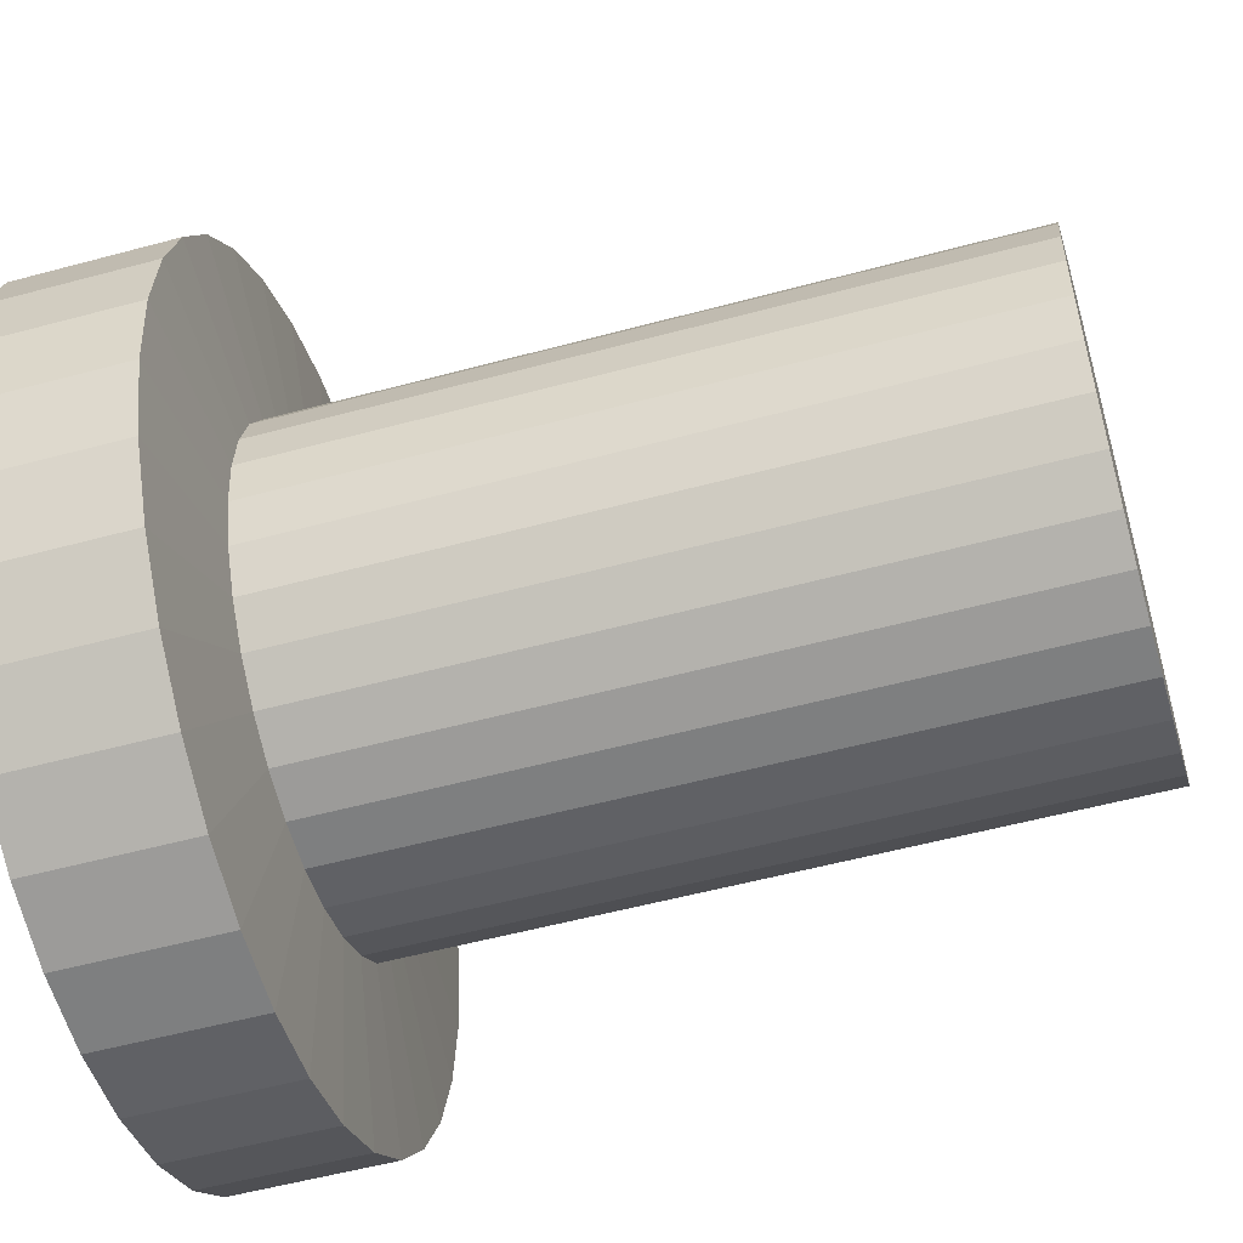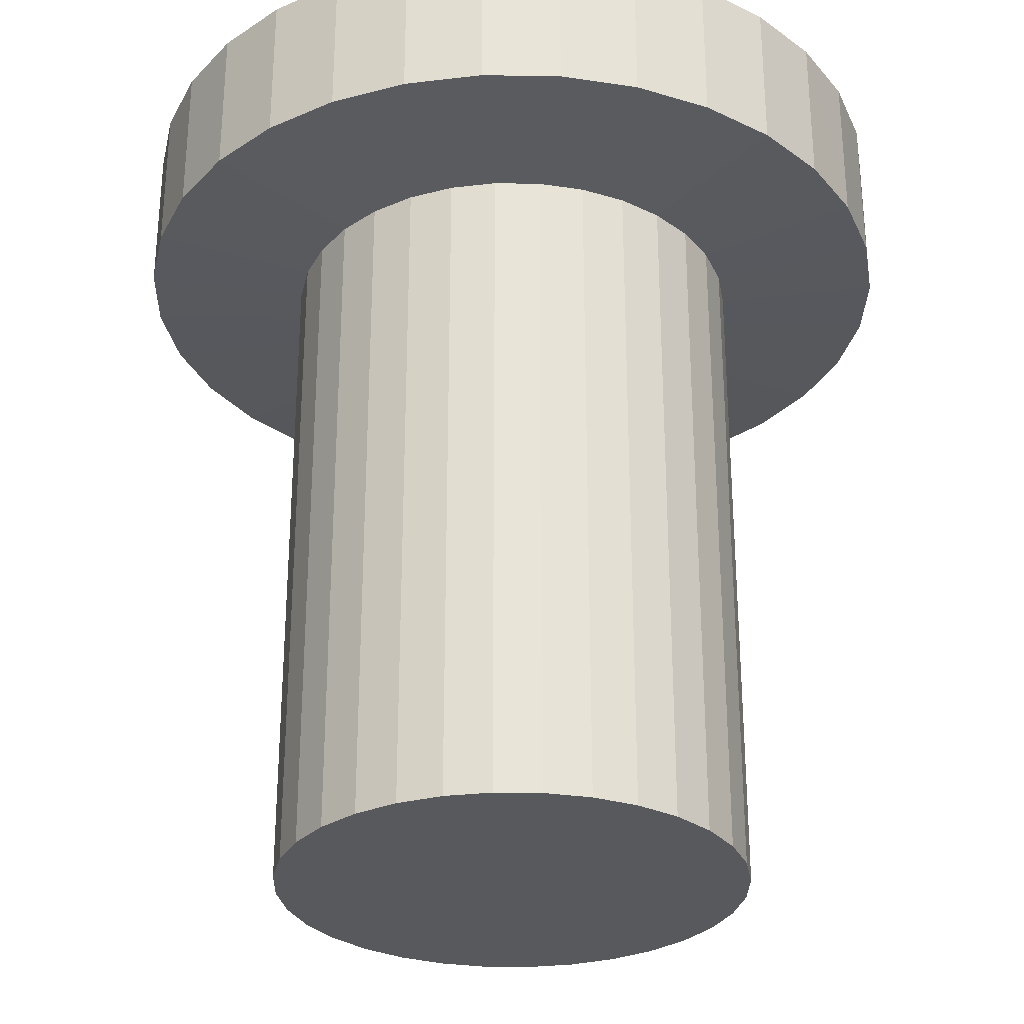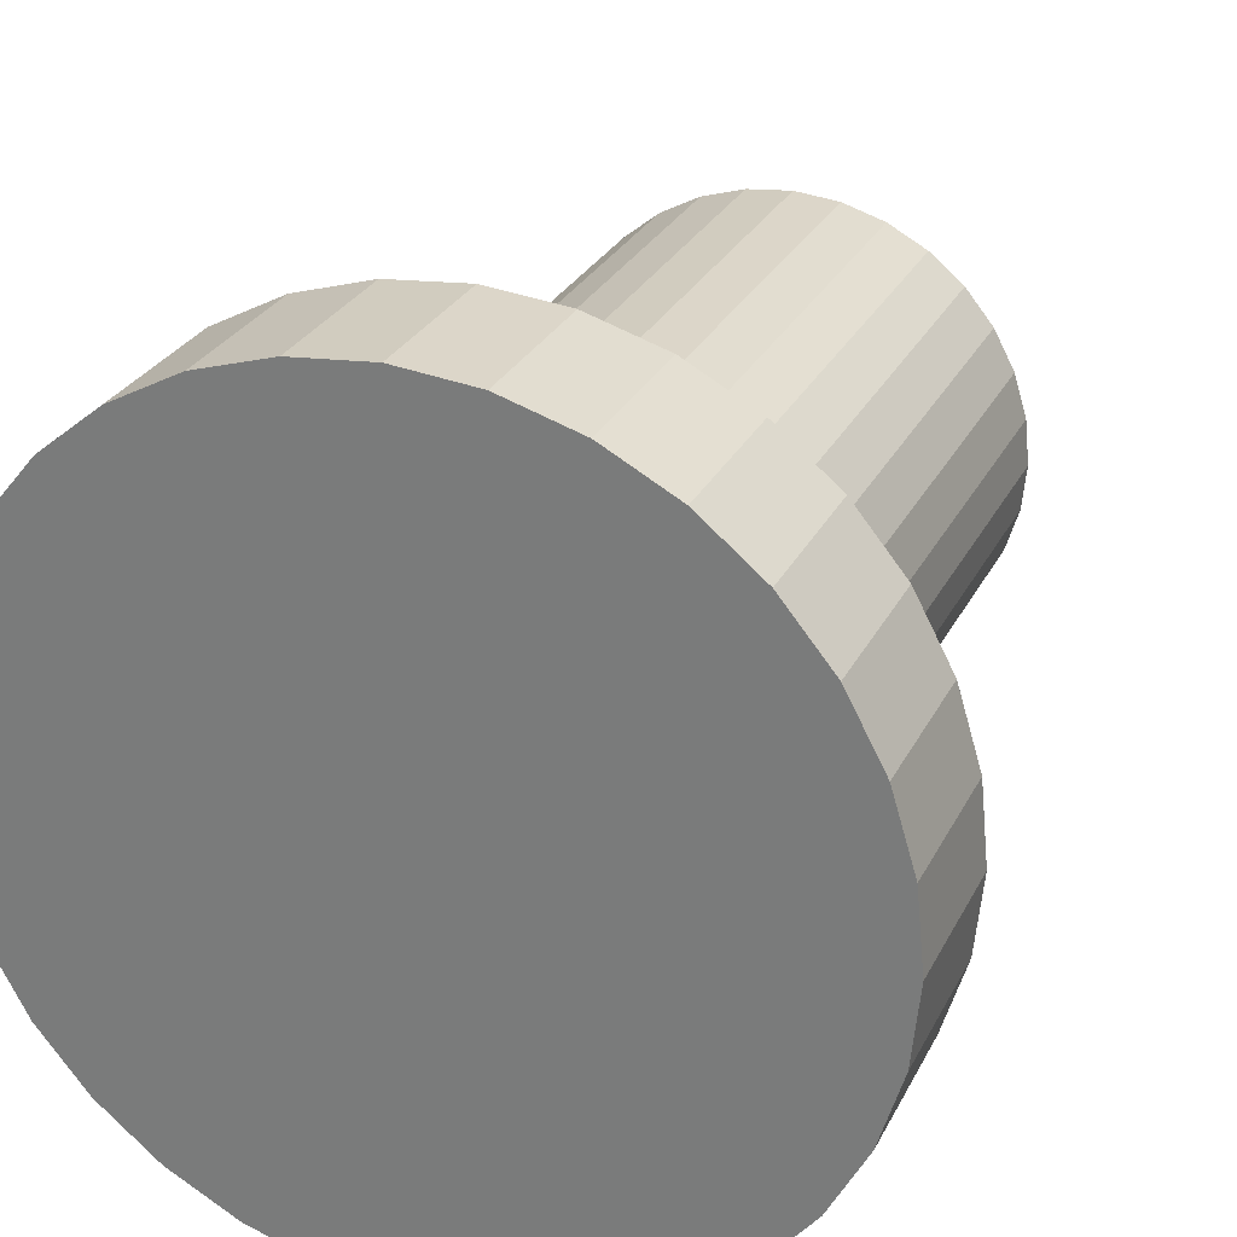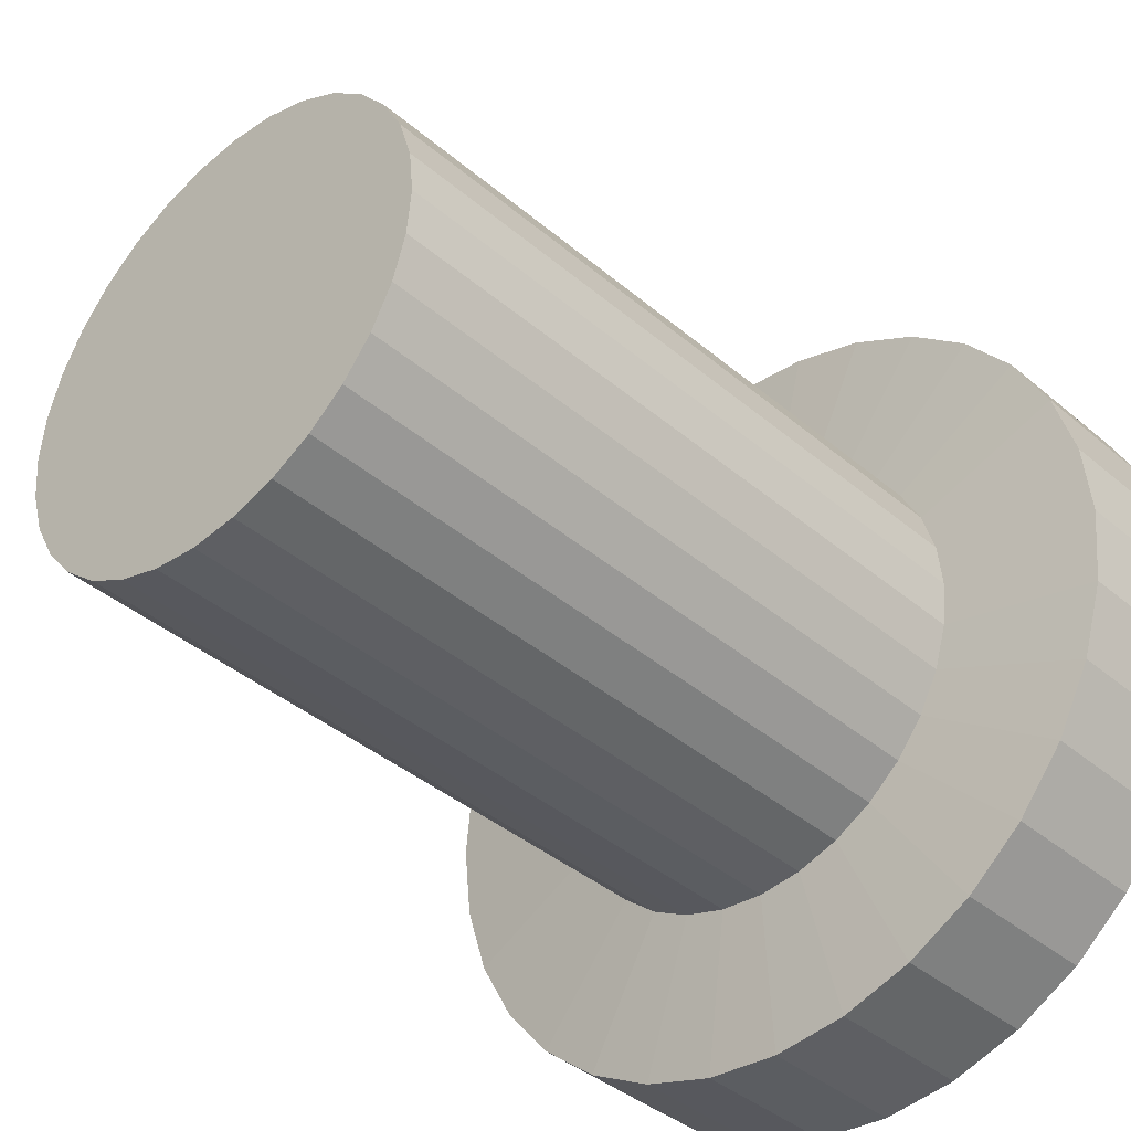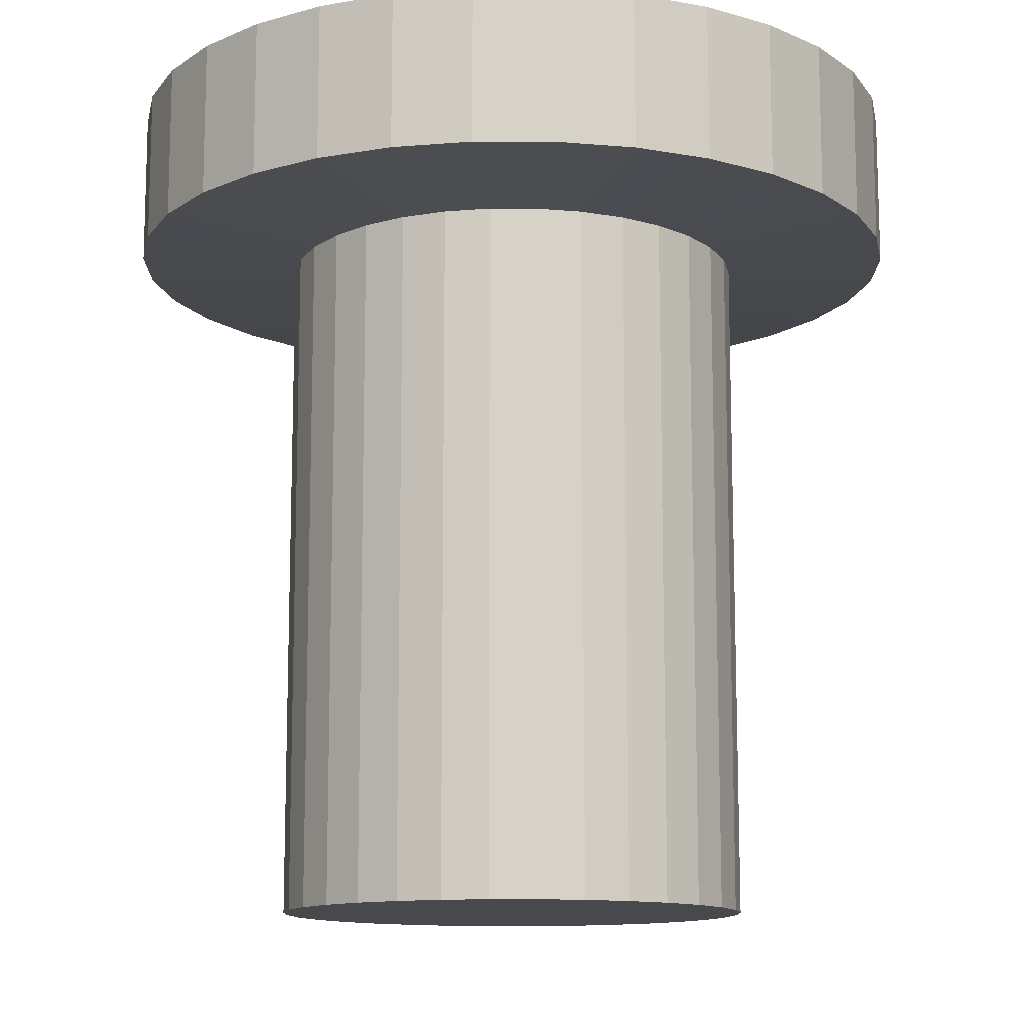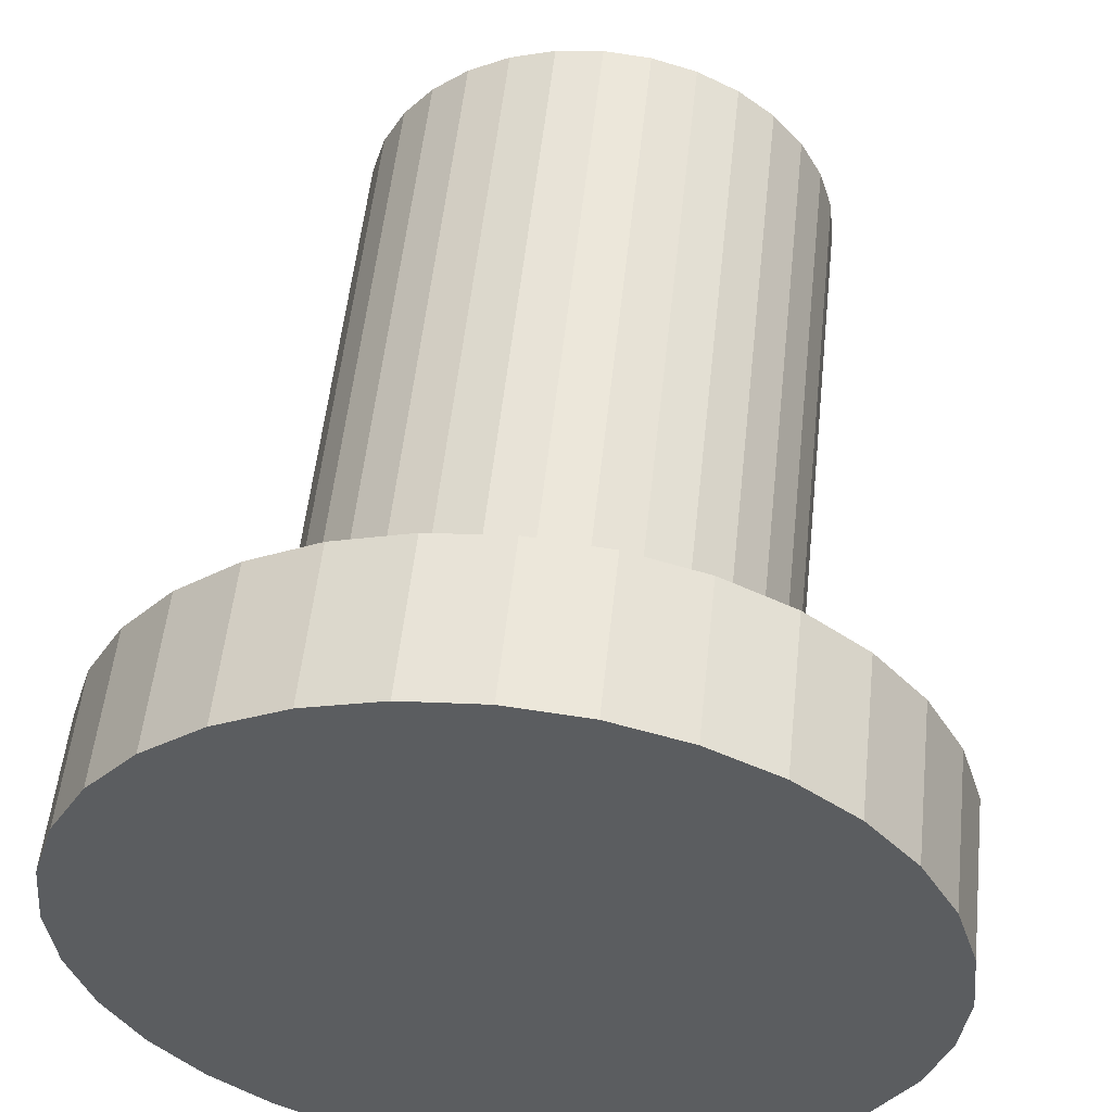
<metadata>
{"format":"obj","ext":"obj","renderer":"f3d","projection":"perspective","resolution":1024,"background":"white","views":[{"elev":-54.4,"azim":-74.0,"up":"+Z"},{"elev":-29.5,"azim":-175.7,"up":"+Y"},{"elev":27.4,"azim":-158.0,"up":"+Z"},{"elev":-39.4,"azim":43.5,"up":"+Z"},{"elev":-12.3,"azim":72.9,"up":"+Y"},{"elev":54.2,"azim":-173.9,"up":"+Z"}]}
</metadata>
<code>
o Pipe.141
v -1540 2285 -701.8
v -1543 2285 -701.5
v -1545 2285 -700.8
v -1547 2285 -699.5
v -1549 2285 -697.9
v -1551 2285 -695.8
v -1552 2285 -693.5
v -1553 2285 -691
v -1553 2285 -688.4
v -1553 2285 -685.8
v -1552 2285 -683.3
v -1551 2285 -681
v -1549 2285 -678.9
v -1547 2285 -677.3
v -1545 2285 -676
v -1543 2285 -675.3
v -1540 2285 -675
v -1537 2285 -675.3
v -1535 2285 -676
v -1532 2285 -677.3
v -1530 2285 -678.9
v -1529 2285 -681
v -1528 2285 -683.3
v -1527 2285 -685.8
v -1527 2285 -688.4
v -1527 2285 -691
v -1528 2285 -693.5
v -1529 2285 -695.8
v -1530 2285 -697.9
v -1532 2285 -699.5
v -1535 2285 -700.8
v -1537 2285 -701.5
v -1543 2285 -701.5
v -1540 2285 -701.8
v -1545 2285 -700.8
v -1547 2285 -699.5
v -1549 2285 -697.9
v -1551 2285 -695.8
v -1552 2285 -693.5
v -1553 2285 -691
v -1553 2285 -688.4
v -1553 2285 -685.8
v -1552 2285 -683.3
v -1551 2285 -681
v -1549 2285 -678.9
v -1547 2285 -677.3
v -1545 2285 -676
v -1543 2285 -675.3
v -1540 2285 -675
v -1537 2285 -675.3
v -1535 2285 -676
v -1532 2285 -677.3
v -1530 2285 -678.9
v -1529 2285 -681
v -1528 2285 -683.3
v -1527 2285 -685.8
v -1527 2285 -688.4
v -1527 2285 -691
v -1528 2285 -693.5
v -1529 2285 -695.8
v -1530 2285 -697.9
v -1532 2285 -699.5
v -1535 2285 -700.8
v -1537 2285 -701.5
v -1543 2324 -701.5
v -1540 2324 -701.8
v -1545 2324 -700.8
v -1547 2324 -699.5
v -1549 2324 -697.9
v -1551 2324 -695.8
v -1552 2324 -693.5
v -1553 2324 -691
v -1553 2324 -688.4
v -1553 2324 -685.8
v -1552 2324 -683.3
v -1551 2324 -681
v -1549 2324 -678.9
v -1547 2324 -677.3
v -1545 2324 -676
v -1543 2324 -675.3
v -1540 2324 -675
v -1537 2324 -675.3
v -1535 2324 -676
v -1532 2324 -677.3
v -1530 2324 -678.9
v -1529 2324 -681
v -1528 2324 -683.3
v -1527 2324 -685.8
v -1527 2324 -688.4
v -1527 2324 -691
v -1528 2324 -693.5
v -1529 2324 -695.8
v -1530 2324 -697.9
v -1532 2324 -699.5
v -1535 2324 -700.8
v -1537 2324 -701.5
v -1544 2324 -710.6
v -1540 2324 -711.1
v -1549 2324 -709.3
v -1553 2324 -707.3
v -1556 2324 -704.4
v -1559 2324 -701
v -1561 2324 -697.1
v -1562 2324 -692.8
v -1563 2324 -688.4
v -1562 2324 -684
v -1561 2324 -679.7
v -1559 2324 -675.8
v -1556 2324 -672.4
v -1553 2324 -669.5
v -1549 2324 -667.4
v -1544 2324 -666.1
v -1540 2324 -665.7
v -1535 2324 -666.1
v -1531 2324 -667.4
v -1527 2324 -669.5
v -1524 2324 -672.4
v -1521 2324 -675.8
v -1519 2324 -679.7
v -1518 2324 -684
v -1517 2324 -688.4
v -1518 2324 -692.8
v -1519 2324 -697.1
v -1521 2324 -701
v -1524 2324 -704.4
v -1527 2324 -707.3
v -1531 2324 -709.3
v -1535 2324 -710.6
v -1544 2333 -710.6
v -1540 2333 -711.1
v -1549 2333 -709.3
v -1553 2333 -707.3
v -1556 2333 -704.4
v -1559 2333 -701
v -1561 2333 -697.1
v -1562 2333 -692.8
v -1563 2333 -688.4
v -1562 2333 -684
v -1561 2333 -679.7
v -1559 2333 -675.8
v -1556 2333 -672.4
v -1553 2333 -669.5
v -1549 2333 -667.4
v -1544 2333 -666.1
v -1540 2333 -665.7
v -1535 2333 -666.1
v -1531 2333 -667.4
v -1527 2333 -669.5
v -1524 2333 -672.4
v -1521 2333 -675.8
v -1519 2333 -679.7
v -1518 2333 -684
v -1517 2333 -688.4
v -1518 2333 -692.8
v -1519 2333 -697.1
v -1521 2333 -701
v -1524 2333 -704.4
v -1527 2333 -707.3
v -1531 2333 -709.3
v -1535 2333 -710.6
f 19 11 3
f 40 71 39
f 26 59 58
f 13 46 45
f 27 60 59
f 14 47 46
f 1 33 34
f 28 61 60
f 15 48 47
f 2 35 33
f 29 62 61
f 16 49 48
f 3 36 35
f 30 63 62
f 17 50 49
f 4 37 36
f 31 64 63
f 18 51 50
f 5 38 37
f 32 34 64
f 19 52 51
f 6 39 38
f 20 53 52
f 7 40 39
f 21 54 53
f 8 41 40
f 22 55 54
f 9 42 41
f 23 56 55
f 10 43 42
f 24 57 56
f 11 44 43
f 25 58 57
f 12 45 44
f 74 107 106
f 54 85 53
f 41 72 40
f 55 86 54
f 42 73 41
f 56 87 55
f 43 74 42
f 57 88 56
f 44 75 43
f 58 89 57
f 45 76 44
f 59 90 58
f 46 77 45
f 60 91 59
f 47 78 46
f 33 66 34
f 61 92 60
f 48 79 47
f 35 65 33
f 62 93 61
f 49 80 48
f 36 67 35
f 63 94 62
f 50 81 49
f 37 68 36
f 64 95 63
f 51 82 50
f 38 69 37
f 34 96 64
f 52 83 51
f 39 70 38
f 53 84 52
f 114 145 113
f 89 120 88
f 75 108 107
f 90 121 89
f 77 108 76
f 91 122 90
f 77 110 109
f 92 123 91
f 79 110 78
f 66 97 98
f 93 124 92
f 79 112 111
f 67 97 65
f 94 125 93
f 80 113 112
f 67 100 99
f 95 126 94
f 81 114 113
f 68 101 100
f 95 128 127
f 83 114 82
f 69 102 101
f 96 98 128
f 84 115 83
f 70 103 102
f 85 116 84
f 71 104 103
f 86 117 85
f 72 105 104
f 87 118 86
f 73 106 105
f 87 120 119
f 145 153 130
f 101 132 100
f 128 159 127
f 115 146 114
f 102 133 101
f 98 160 128
f 116 147 115
f 103 134 102
f 117 148 116
f 104 135 103
f 118 149 117
f 105 136 104
f 119 150 118
f 106 137 105
f 120 151 119
f 107 138 106
f 121 152 120
f 108 139 107
f 122 153 121
f 109 140 108
f 123 154 122
f 110 141 109
f 124 155 123
f 111 142 110
f 97 130 98
f 125 156 124
f 112 143 111
f 99 129 97
f 126 157 125
f 113 144 112
f 100 131 99
f 127 158 126
f 3 2 1
f 1 32 31
f 31 30 29
f 29 28 27
f 27 26 25
f 25 24 23
f 23 22 21
f 21 20 19
f 19 18 17
f 17 16 15
f 15 14 13
f 13 12 11
f 11 10 9
f 9 8 7
f 7 6 5
f 5 4 3
f 3 1 31
f 31 29 27
f 27 25 23
f 23 21 19
f 19 17 15
f 15 13 11
f 11 9 7
f 7 5 3
f 3 31 27
f 27 23 19
f 19 15 11
f 11 7 3
f 3 27 19
f 40 72 71
f 26 27 59
f 13 14 46
f 27 28 60
f 14 15 47
f 1 2 33
f 28 29 61
f 15 16 48
f 2 3 35
f 29 30 62
f 16 17 49
f 3 4 36
f 30 31 63
f 17 18 50
f 4 5 37
f 31 32 64
f 18 19 51
f 5 6 38
f 32 1 34
f 19 20 52
f 6 7 39
f 20 21 53
f 7 8 40
f 21 22 54
f 8 9 41
f 22 23 55
f 9 10 42
f 23 24 56
f 10 11 43
f 24 25 57
f 11 12 44
f 25 26 58
f 12 13 45
f 74 75 107
f 54 86 85
f 41 73 72
f 55 87 86
f 42 74 73
f 56 88 87
f 43 75 74
f 57 89 88
f 44 76 75
f 58 90 89
f 45 77 76
f 59 91 90
f 46 78 77
f 60 92 91
f 47 79 78
f 33 65 66
f 61 93 92
f 48 80 79
f 35 67 65
f 62 94 93
f 49 81 80
f 36 68 67
f 63 95 94
f 50 82 81
f 37 69 68
f 64 96 95
f 51 83 82
f 38 70 69
f 34 66 96
f 52 84 83
f 39 71 70
f 53 85 84
f 114 146 145
f 89 121 120
f 75 76 108
f 90 122 121
f 77 109 108
f 91 123 122
f 77 78 110
f 92 124 123
f 79 111 110
f 66 65 97
f 93 125 124
f 79 80 112
f 67 99 97
f 94 126 125
f 80 81 113
f 67 68 100
f 95 127 126
f 81 82 114
f 68 69 101
f 95 96 128
f 83 115 114
f 69 70 102
f 96 66 98
f 84 116 115
f 70 71 103
f 85 117 116
f 71 72 104
f 86 118 117
f 72 73 105
f 87 119 118
f 73 74 106
f 87 88 120
f 130 129 131
f 131 132 133
f 133 134 135
f 135 136 137
f 137 138 139
f 139 140 141
f 141 142 143
f 143 144 145
f 145 146 147
f 147 148 149
f 149 150 151
f 151 152 153
f 153 154 155
f 155 156 157
f 157 158 159
f 159 160 130
f 130 131 133
f 133 135 137
f 137 139 141
f 141 143 145
f 145 147 149
f 149 151 153
f 153 155 157
f 157 159 130
f 130 133 137
f 137 141 145
f 145 149 153
f 153 157 130
f 130 137 145
f 101 133 132
f 128 160 159
f 115 147 146
f 102 134 133
f 98 130 160
f 116 148 147
f 103 135 134
f 117 149 148
f 104 136 135
f 118 150 149
f 105 137 136
f 119 151 150
f 106 138 137
f 120 152 151
f 107 139 138
f 121 153 152
f 108 140 139
f 122 154 153
f 109 141 140
f 123 155 154
f 110 142 141
f 124 156 155
f 111 143 142
f 97 129 130
f 125 157 156
f 112 144 143
f 99 131 129
f 126 158 157
f 113 145 144
f 100 132 131
f 127 159 158

</code>
